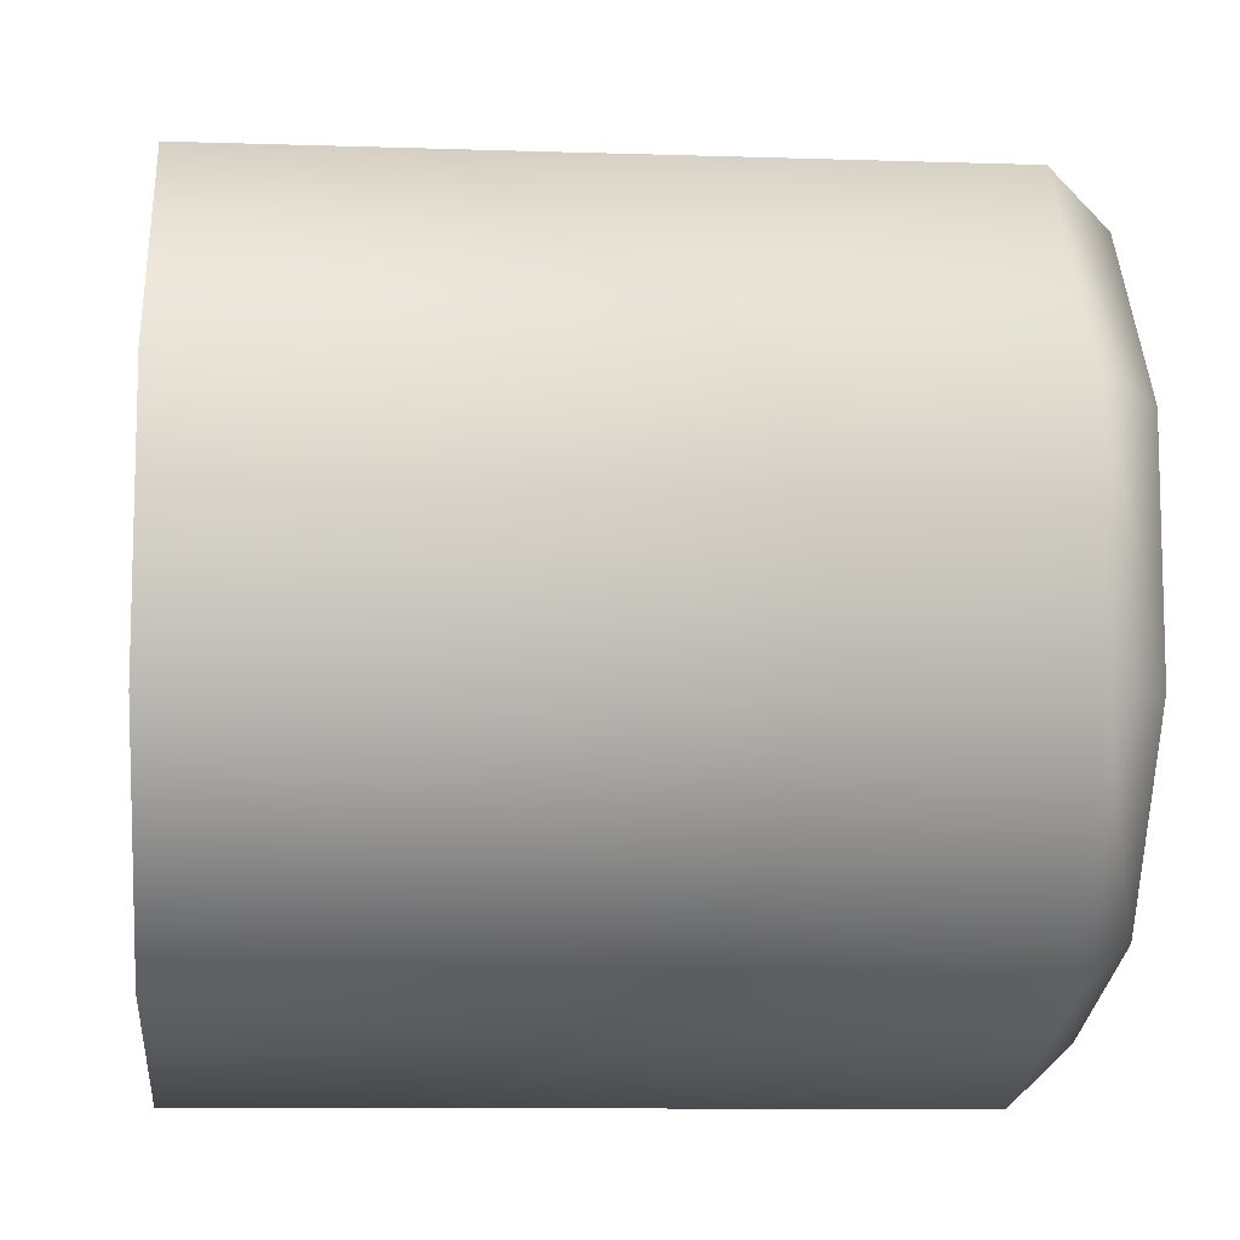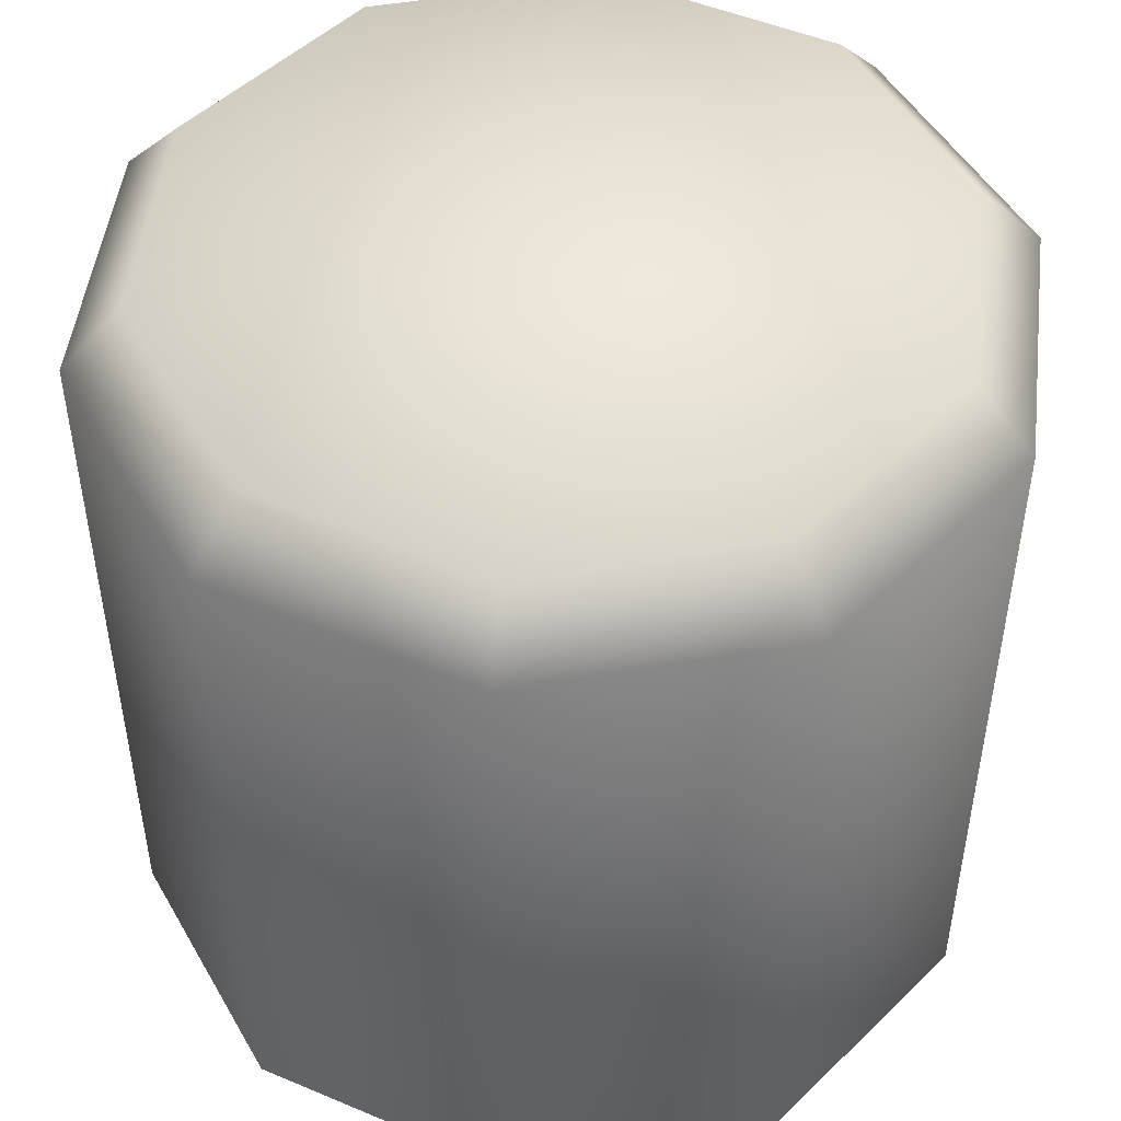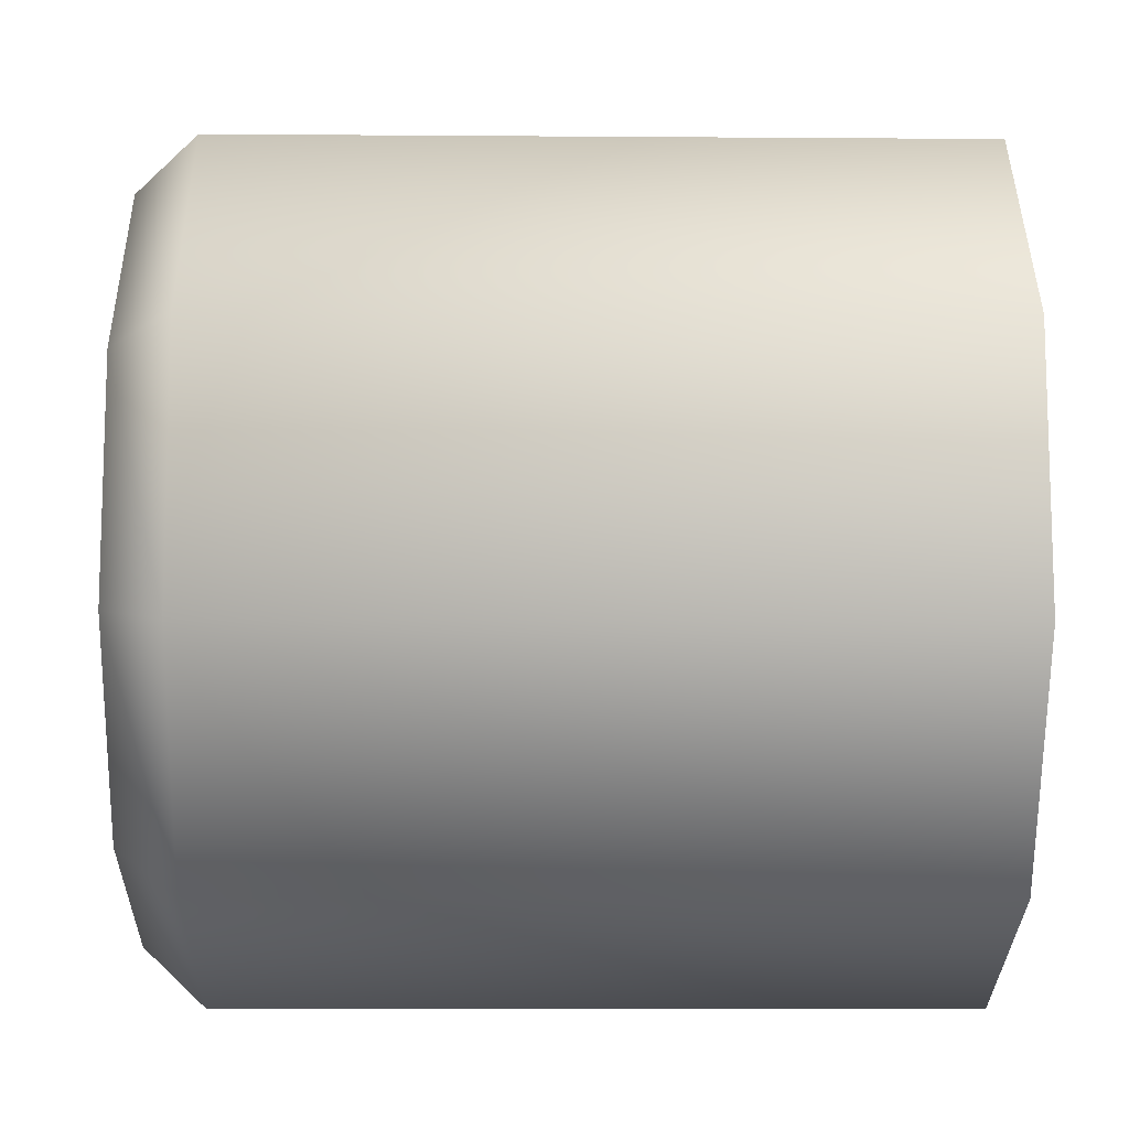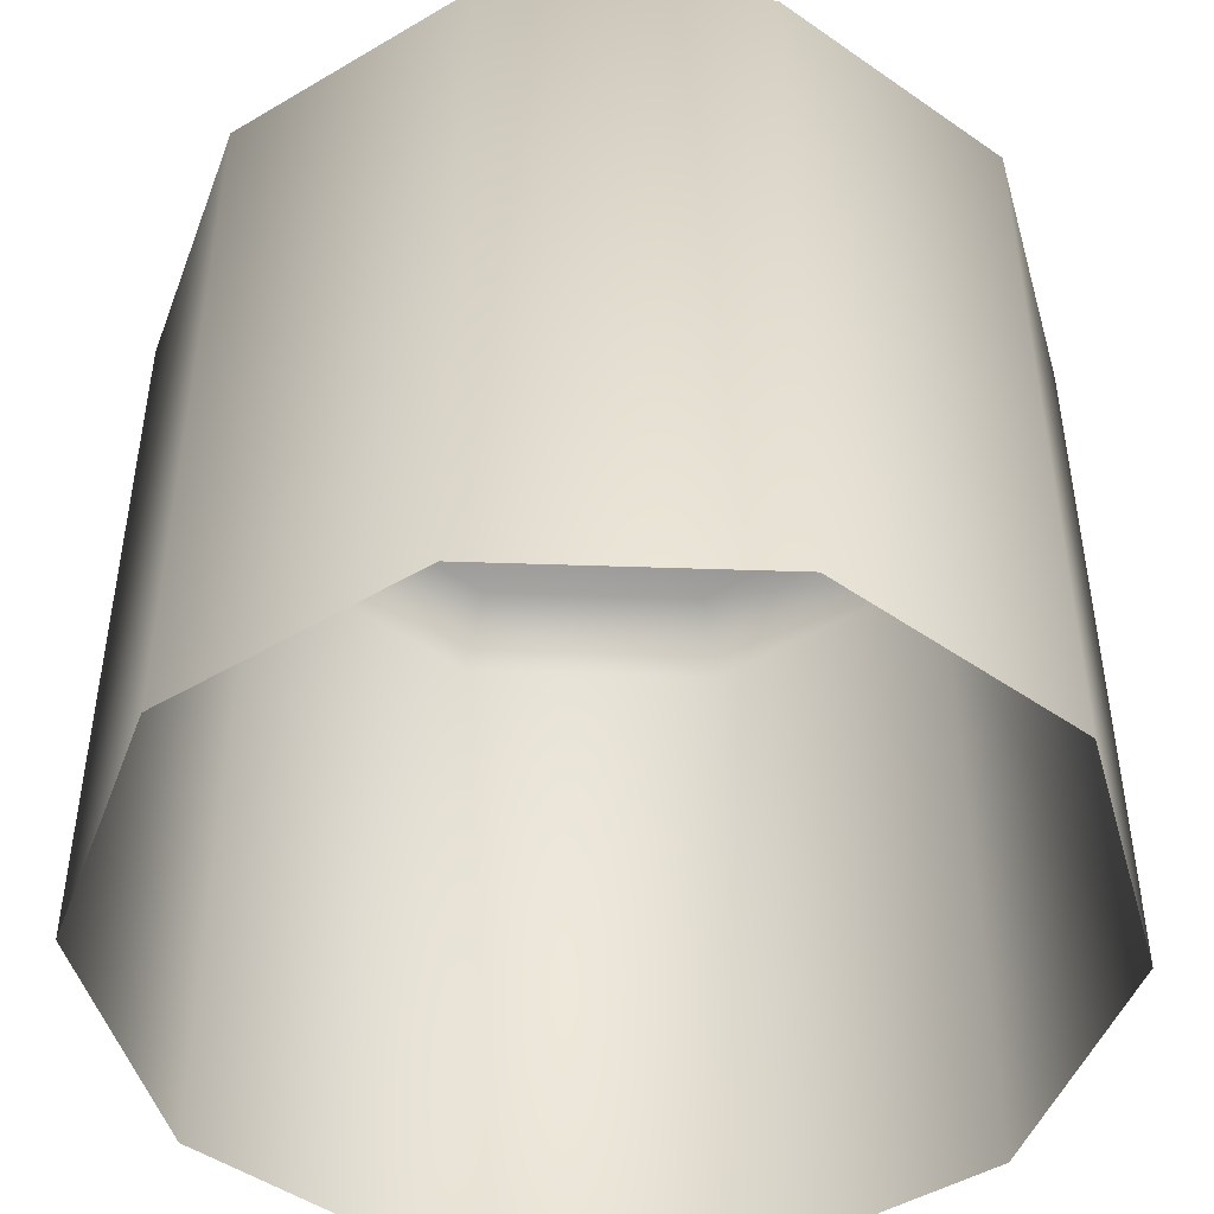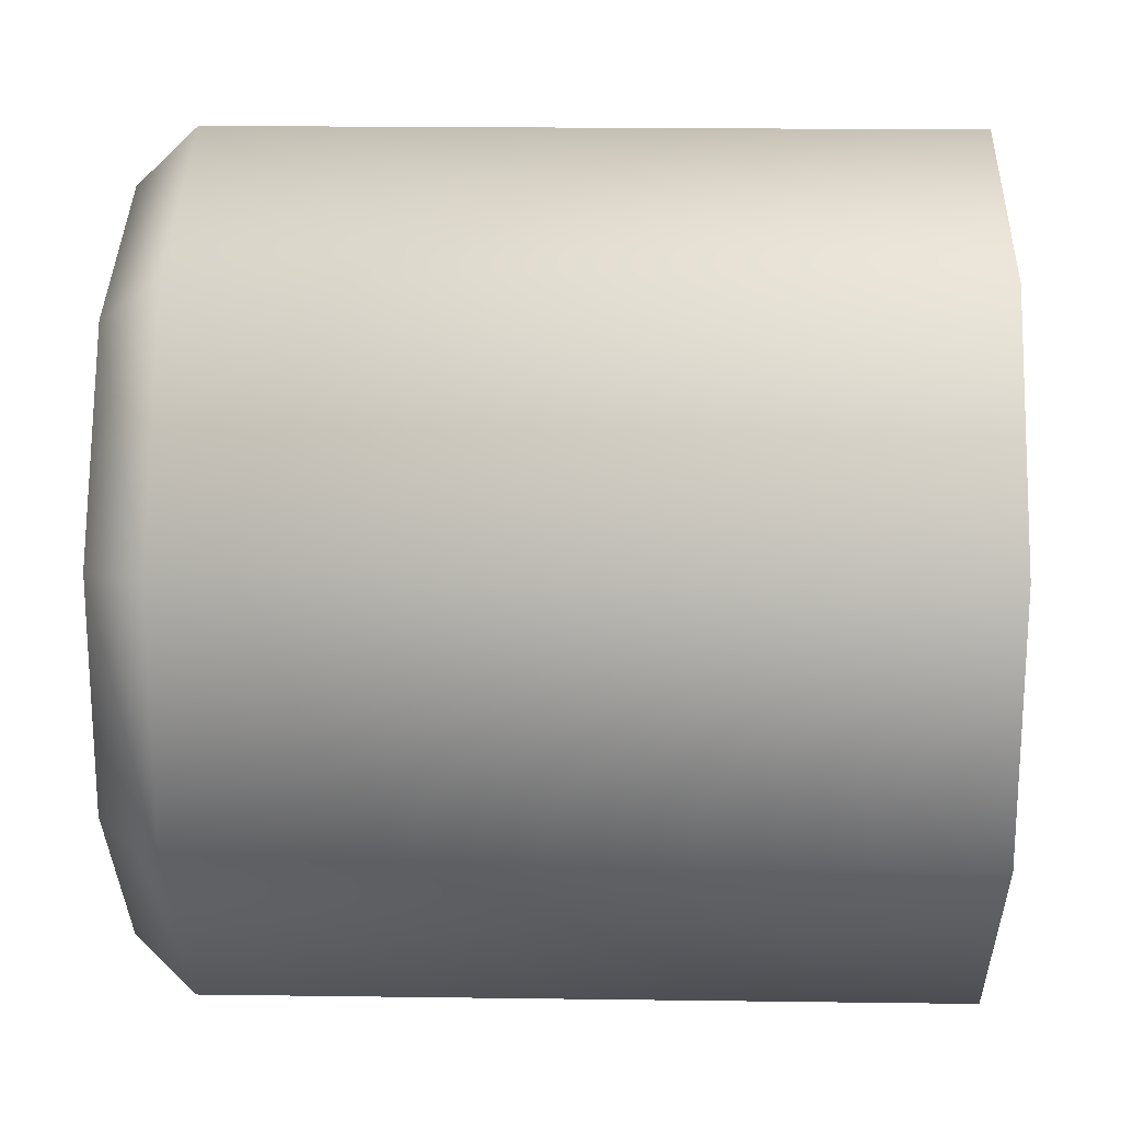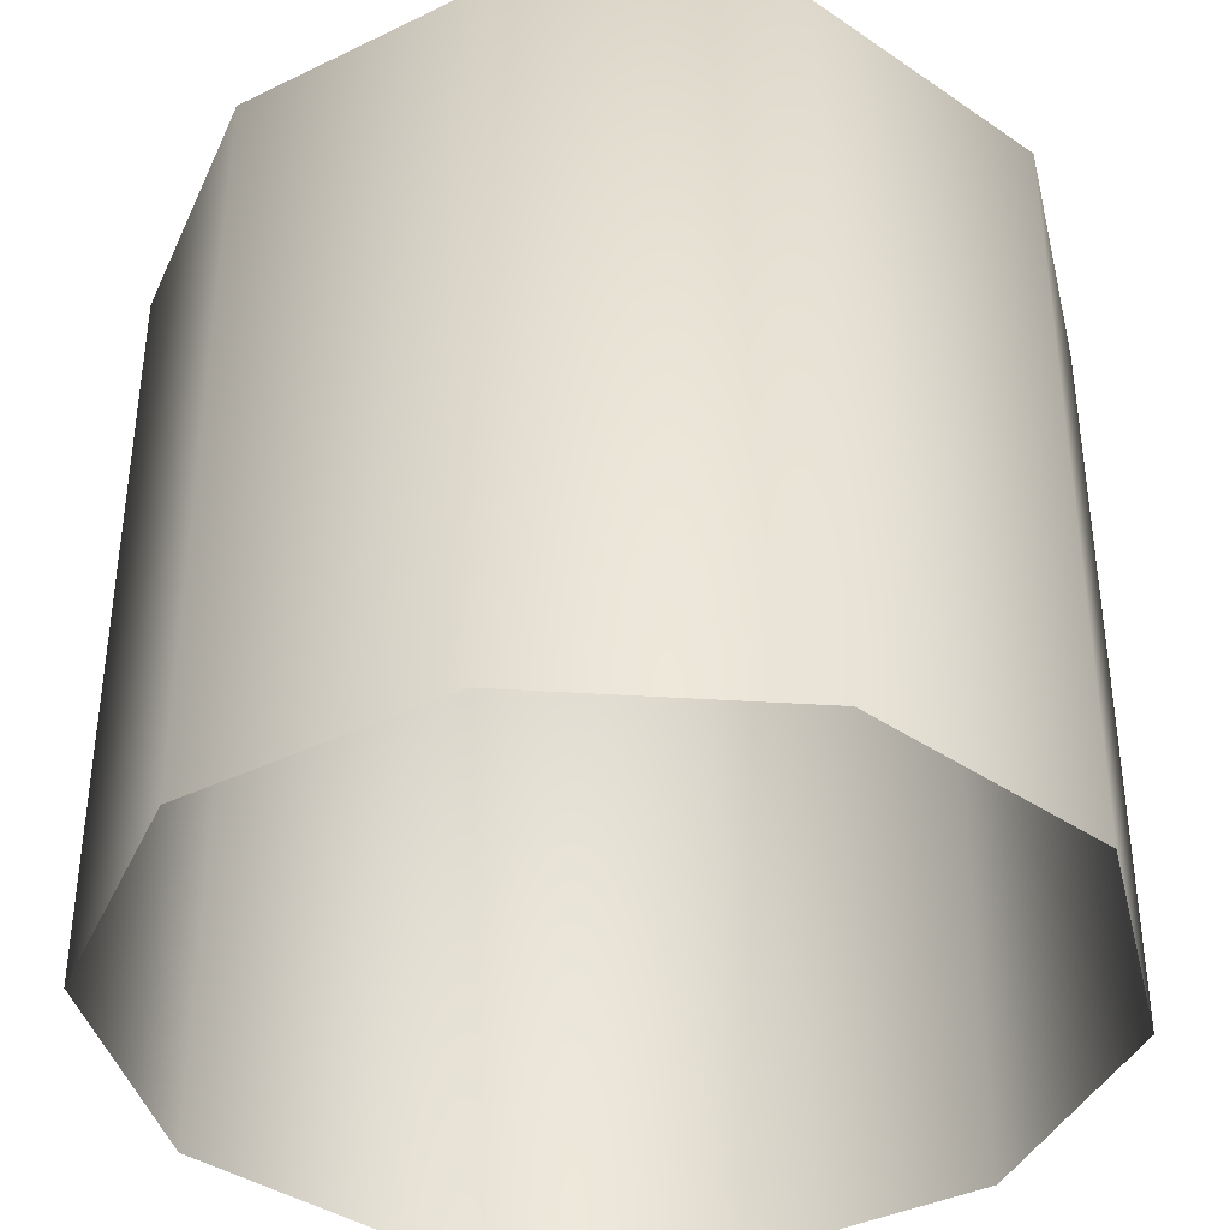
<metadata>
{"format":"obj","ext":"obj","renderer":"f3d","projection":"perspective","resolution":1024,"background":"white","views":[{"elev":-10.2,"azim":85.3,"up":"+Z"},{"elev":49.1,"azim":79.1,"up":"+Y"},{"elev":-11.8,"azim":-91.0,"up":"+Z"},{"elev":-47.2,"azim":-20.2,"up":"+Y"},{"elev":20.1,"azim":-88.6,"up":"+Z"},{"elev":-38.8,"azim":13.4,"up":"+Y"}]}
</metadata>
<code>
g fcbg_cityforest_005_substation_12
v 1.418 2.563 -0.4608
v 0.759 2.774 -1.045
v 0.8764 2.563 -1.206
v 1.228 2.774 -0.399
v 1.418 2.563 0.4608
v -9.022e-09 2.774 -1.168e-07
v 1.228 2.774 0.399
v 1.54e-08 2.774 -1.291
v 0.8764 2.563 1.206
v 1.778e-08 2.563 -1.491
v 0.759 2.774 1.045
v 1.126e-07 2.563 1.491
v -0.759 2.774 -1.045
v -0.8764 2.563 -1.206
v 9.748e-08 2.774 1.291
v -0.8764 2.563 1.206
v -1.228 2.774 -0.399
v -1.418 2.563 -0.4608
v -0.759 2.774 1.045
v -1.418 2.563 0.4608
v -1.228 2.774 0.399
v 1.418 -2.014e-08 -0.4608
v 1.418 2.563 -0.4608
v 0.8764 2.563 -1.206
v 1.418 2.014e-08 0.4608
v 0.8764 -5.273e-08 -1.206
v 1.418 2.563 0.4608
v 1.778e-08 2.563 -1.491
v 0.8764 5.273e-08 1.206
v 1.778e-08 -6.518e-08 -1.491
v 0.8764 2.563 1.206
v -0.8764 2.563 -1.206
v 1.126e-07 6.518e-08 1.491
v -0.8764 -5.273e-08 -1.206
v 1.126e-07 2.563 1.491
v -1.418 2.563 -0.4608
v -0.8764 5.273e-08 1.206
v -1.418 -2.014e-08 -0.4608
v -0.8764 2.563 1.206
v -1.418 2.563 0.4608
v -1.418 2.014e-08 0.4608
g fcbg_cityforest_005_substation_12_0
f 3 2 1
f 2 4 1
f 1 4 5
f 2 6 4
f 4 6 7
f 4 7 5
f 8 6 2
f 8 2 3
f 5 7 9
f 10 8 3
f 7 11 9
f 7 6 11
f 9 11 12
f 13 8 10
f 13 6 8
f 14 13 10
f 11 15 12
f 11 6 15
f 12 15 16
f 17 13 14
f 17 6 13
f 18 17 14
f 15 19 16
f 15 6 19
f 16 19 20
f 21 17 18
f 21 6 17
f 20 21 18
f 19 21 20
f 19 6 21
f 24 23 22
f 22 23 25
f 26 24 22
f 23 27 25
f 28 24 26
f 25 27 29
f 30 28 26
f 27 31 29
f 32 28 30
f 29 31 33
f 34 32 30
f 31 35 33
f 36 32 34
f 33 35 37
f 38 36 34
f 35 39 37
f 40 36 38
f 37 39 41
f 41 40 38
f 39 40 41

</code>
